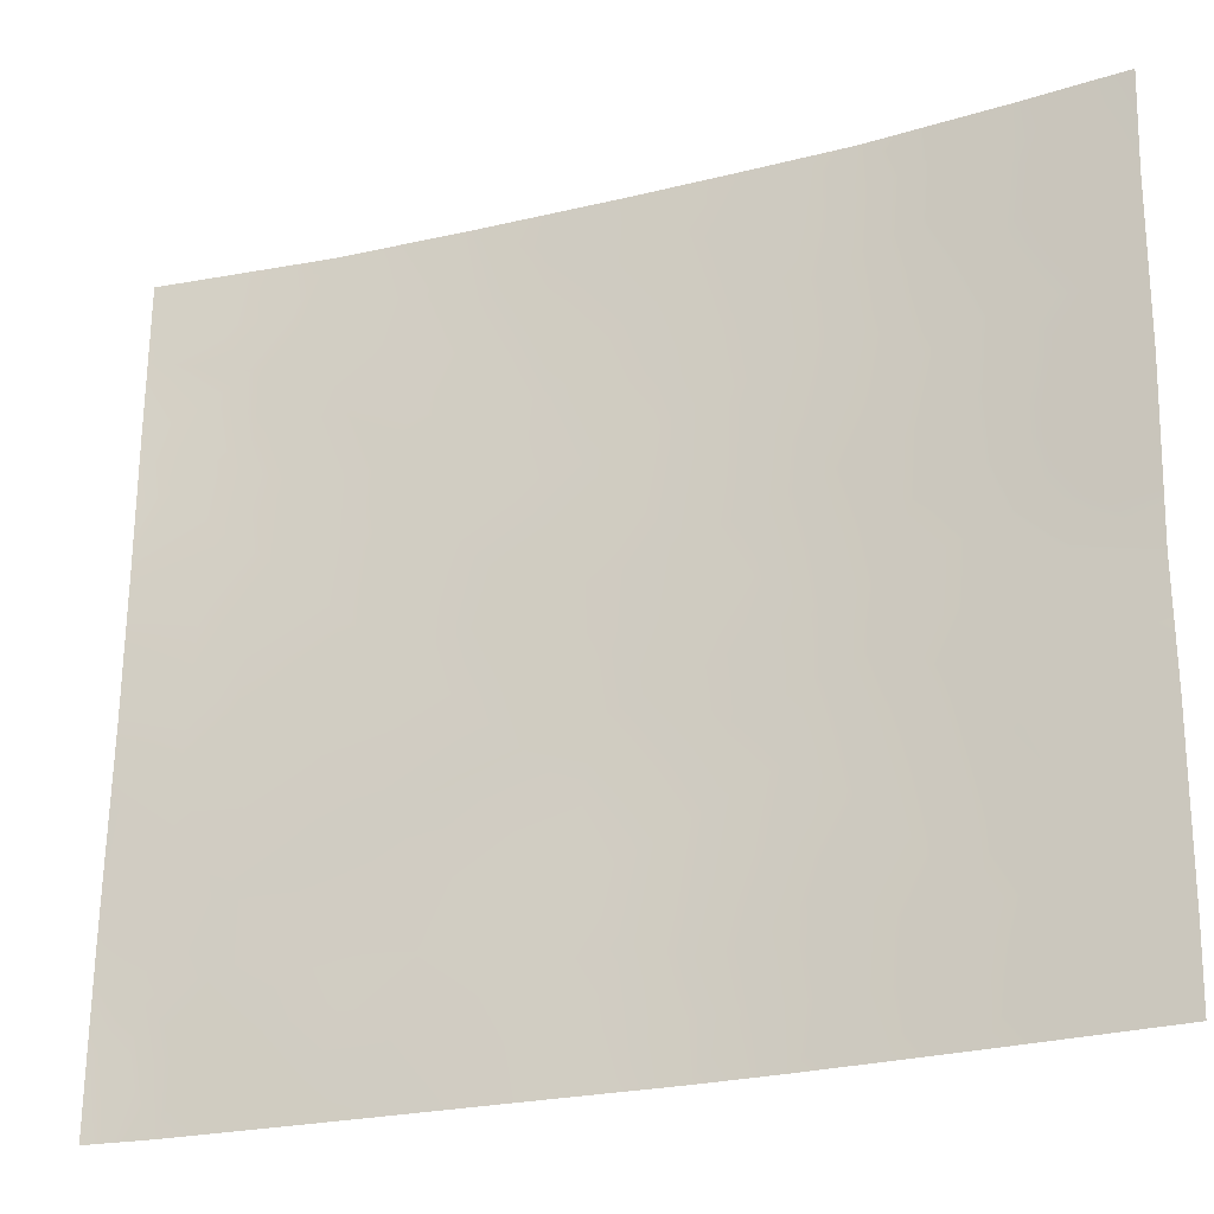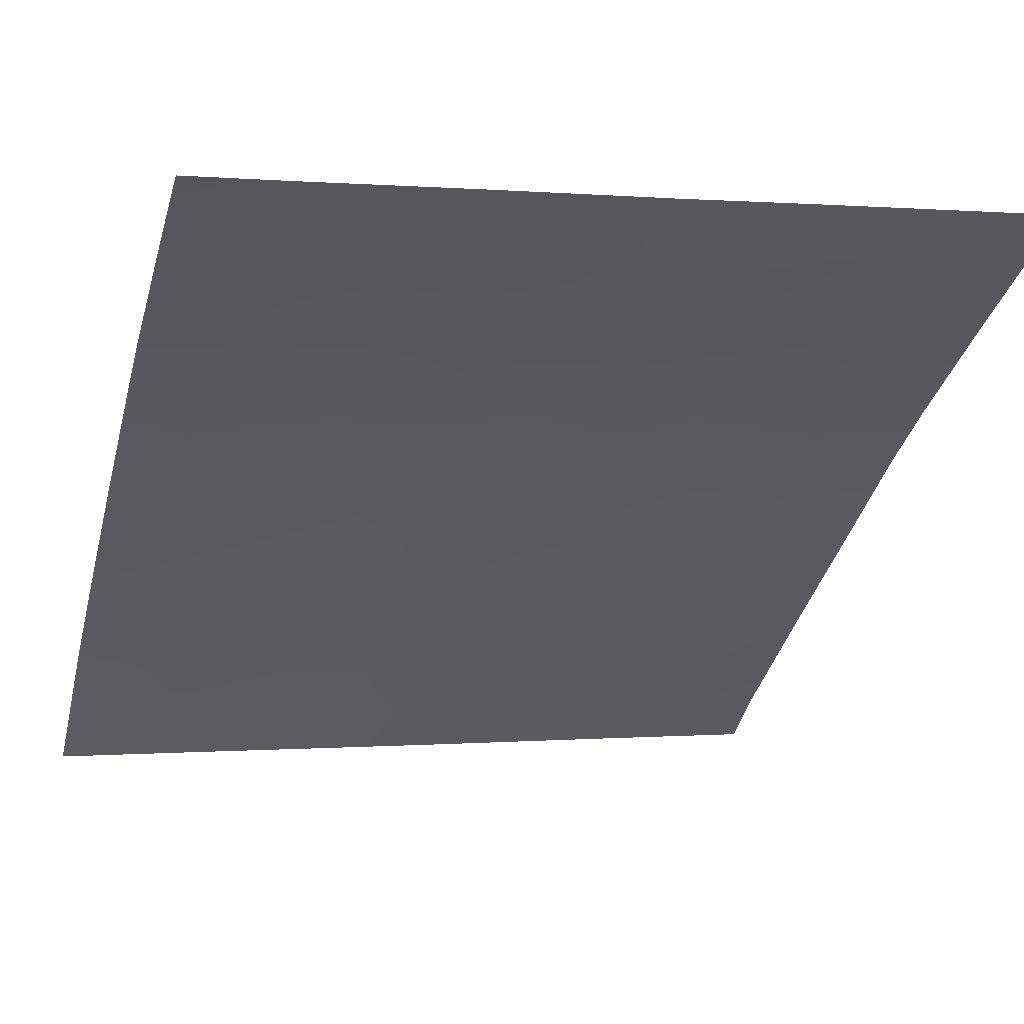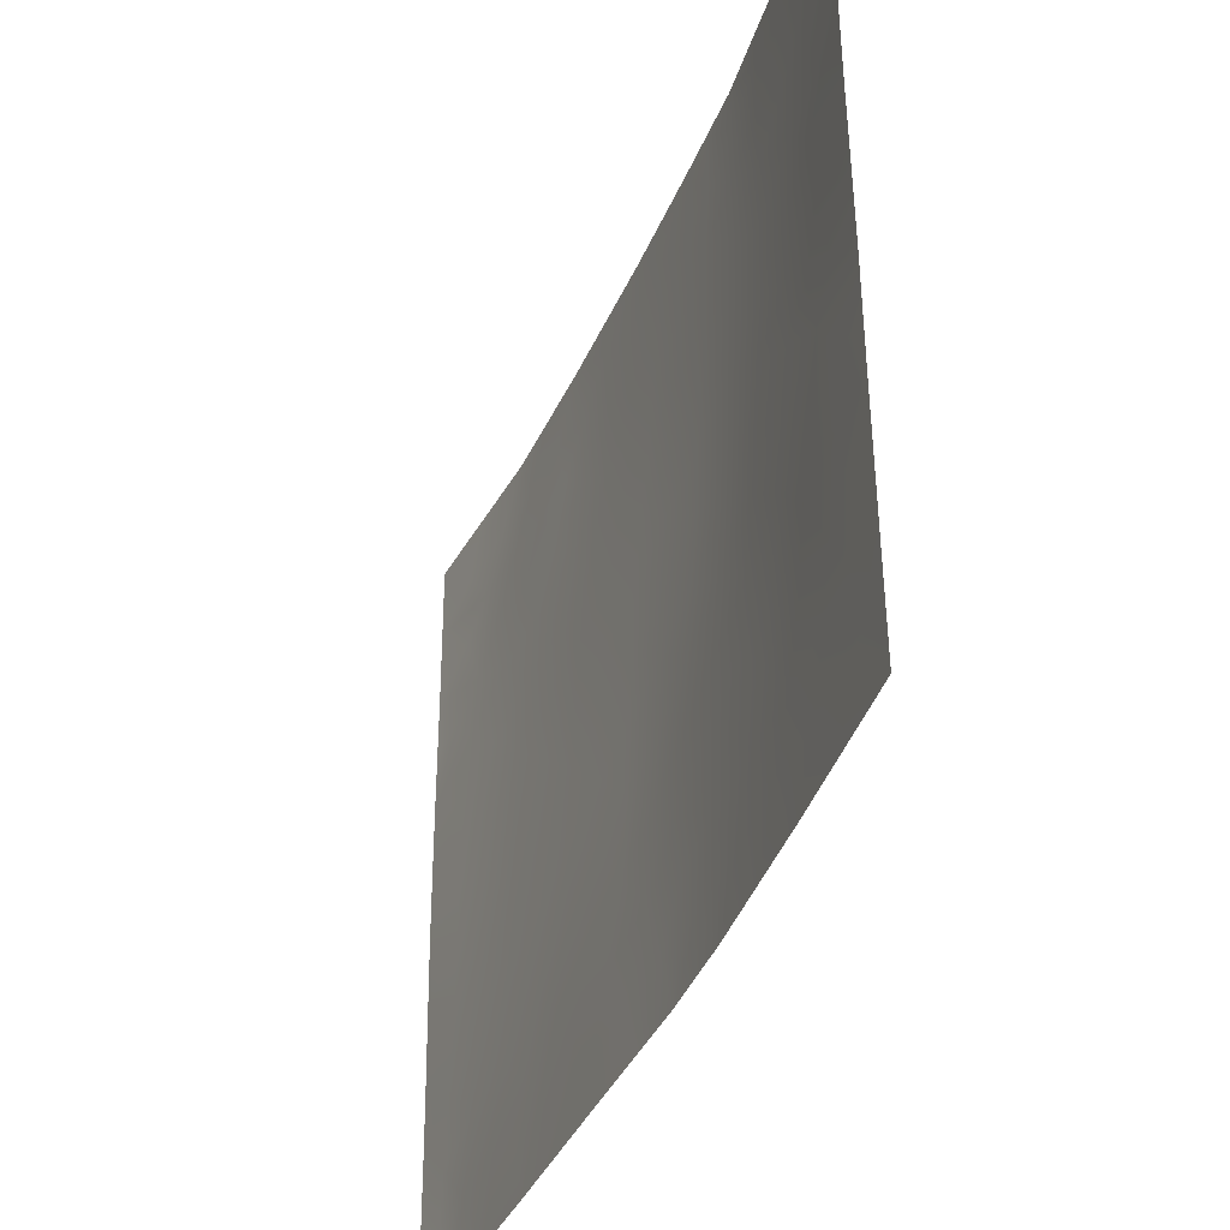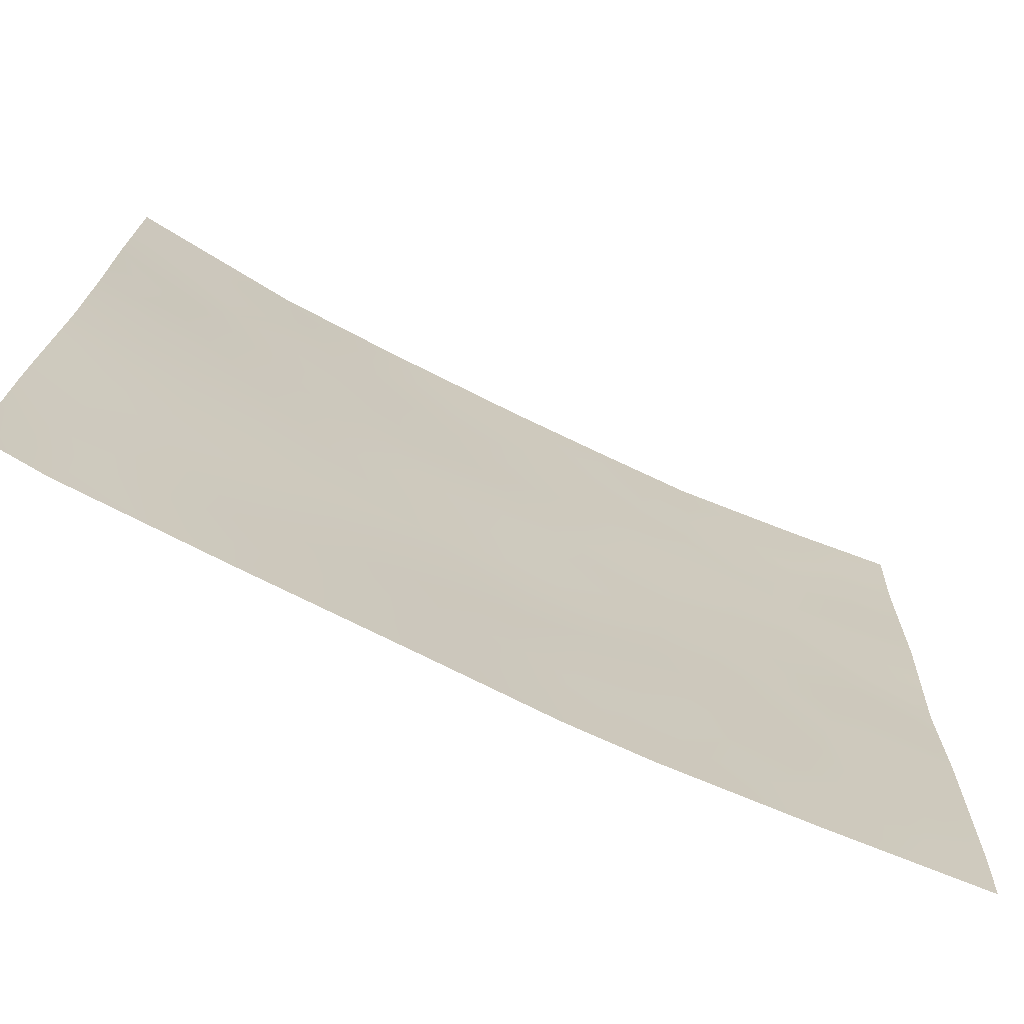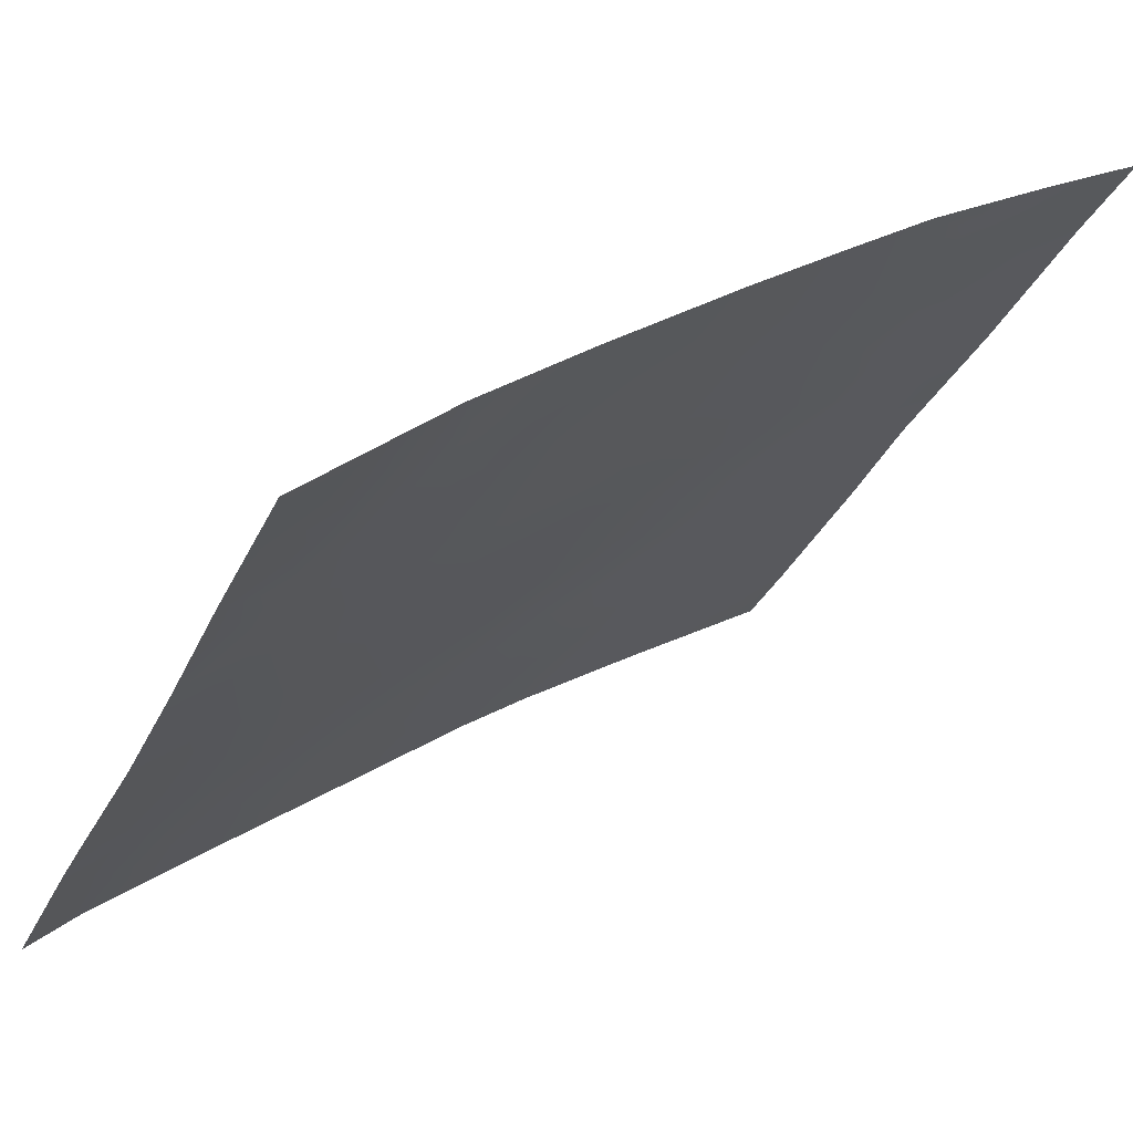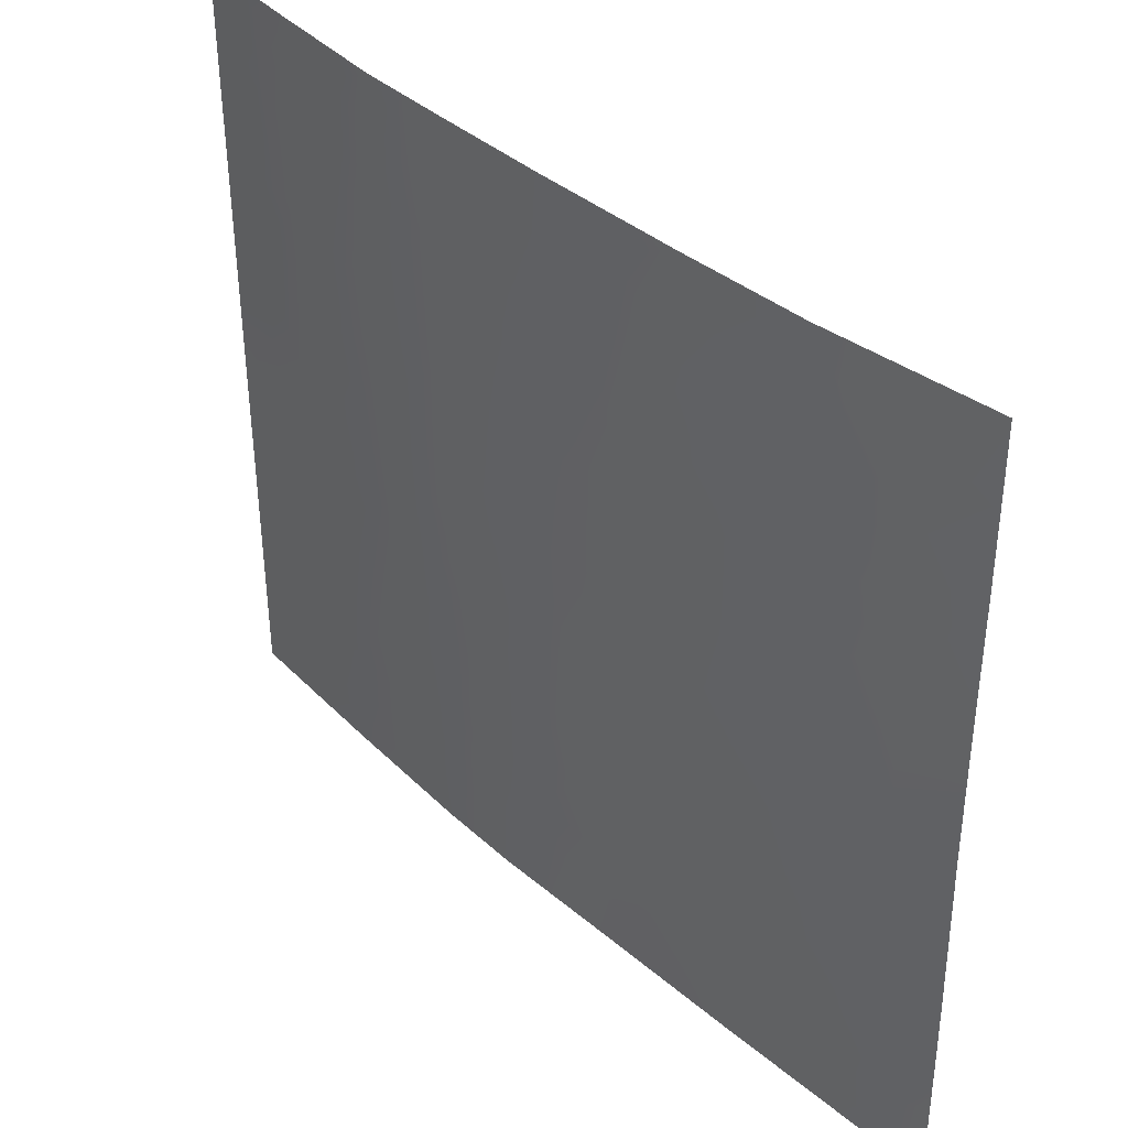
<metadata>
{"format":"obj","ext":"obj","renderer":"f3d","projection":"perspective","resolution":1024,"background":"white","views":[{"elev":-24.6,"azim":57.7,"up":"+Z"},{"elev":0.0,"azim":72.6,"up":"+Y"},{"elev":-39.8,"azim":104.1,"up":"+Z"},{"elev":-71.1,"azim":9.3,"up":"+Z"},{"elev":-32.8,"azim":-20.7,"up":"+Y"},{"elev":39.6,"azim":-97.3,"up":"+Z"}]}
</metadata>
<code>
v -32.06 30.72 47.65
v -31.05 31.74 40.01
v -24.75 36.41 42.73
v -29.41 33 40.64
v -23.43 37.24 41.47
v -20.95 38.72 41.76
v -32.13 30.72 43.58
v -30.88 31.74 48.44
v -29.3 32.98 48.33
v -28.44 33.65 50
v -25.86 35.64 39.46
v -26.08 35.48 38
v -29.14 33.16 42.87
v -20.97 38.72 43.52
v -22.96 37.52 43.38
v -32.29 30.72 40.45
v -31.61 31.36 38
v -32.36 30.72 38
v -28.97 33.26 44.87
v -30.55 32.01 44.33
v -30.25 32.25 46.58
v -32.08 30.72 45.66
v -27.6 34.35 38
v -27.38 34.46 45.27
v -29.66 32.83 38
v -32.24 30.72 41.42
v -25.2 35.99 50
v -25.46 35.84 47.8
v -24.2 36.73 46.45
v -25.77 35.65 45.83
v -26.76 34.9 49
v -23.98 36.85 48.4
v -22.41 37.84 47.2
v -26.39 35.28 41.99
v -24.47 36.59 44.53
v -22.22 37.91 49.23
v -30 32.46 50
v -32 30.72 50
v -22.14 38.02 38
v -20.98 38.72 39.12
v -21.01 38.72 38
v -23.96 36.85 50
v -26.56 35.03 50
v -20.87 38.72 46.04
v -20.85 38.72 48.57
v -25.11 36.15 40.82
v -23.13 37.41 38
v -25.01 36.22 38
v -22.3 37.91 39.7
v -22.2 37.91 50
v -20.79 38.72 50
v -24.07 36.82 39.68
v -27.86 34.17 41.38
v -26.64 35.07 39.77
v -26.13 35.43 43.95
v -28.45 33.65 46.75
v -30.73 31.93 42.15
v -22.78 37.63 45.14
v -27.68 34.27 43.43
v -21.84 38.18 41.79
v -30.52 32.04 47.62
v -29.73 32.66 47.51
v -30.06 32.4 48.39
v -28.66 33.48 48.3
v -28.18 33.86 48.87
v -28.89 33.3 49.12
v -20.96 38.72 42.64
v -21.51 38.39 42.69
v -25.75 35.72 41.37
v -24.94 36.27 41.78
v -25.59 35.83 42.36
v -31.9 31.1 38.89
v -32.32 30.72 39.22
v -29.6 32.77 45.67
v -30.44 32.1 45.42
v -29.76 32.65 44.65
v -31.35 31.36 43.95
v -31.42 31.33 42.87
v -30.63 31.98 43.25
v -31.28 31.4 45.02
v -32.11 30.72 44.62
v -31.4 31.31 48.03
v -31.3 31.35 49.2
v -26.84 34.92 38
v -26.34 35.29 38.8
v -27.15 34.69 38.82
v -32.19 30.72 42.5
v -31.51 31.3 41.79
v -25.88 35.51 50
v -25.97 35.45 49.39
v -25.6 35.76 46.81
v -26.2 35.32 47.44
v -26.36 35.21 46.49
v -26.09 35.39 48.41
v -26.8 34.88 47.96
v -24.08 36.79 47.44
v -23.38 37.24 46.79
v -23.29 37.29 47.76
v -21.85 38.16 46.46
v -22.66 37.7 46.14
v -21.84 38.17 45.4
v -31.64 31.1 46.76
v -31.12 31.52 46.1
v -31 31.64 47.03
v -30.46 32.08 49.21
v -31 31.59 50
v -21.76 38.25 38.86
v -32.03 30.72 48.82
v -31.26 31.6 39
v -28.76 33.42 45.8
v -29.31 32.99 46.63
v -30.64 32.1 38
v -24.58 36.42 50
v -24.61 36.41 49.12
v -23.93 36.88 49.27
v -29.08 33.2 43.9
v -28.41 33.72 43.17
v -28.33 33.77 44.14
v -20.86 38.72 47.3
v -20.92 38.72 44.78
v -21.62 38.32 44.37
v -27.03 34.78 42.7
v -27.76 34.23 42.42
v -27.12 34.73 41.66
v -26.92 34.84 43.68
v -26.77 34.93 44.6
v -27.56 34.34 44.36
v -25.34 35.91 48.82
v -24.71 36.35 48.13
v -23.5 37.17 45.78
v -25.85 35.64 40.34
v -29.22 33.06 50
v -29.64 32.73 49.18
v -27.27 34.61 40.61
v -26.51 35.18 40.93
v -23.21 37.32 48.67
v -23.14 37.35 49.49
v -24.07 36.81 38
v -23.59 37.13 38.84
v -24.53 36.52 38.84
v -21.51 38.39 40.93
v -22.1 38.03 40.75
v -23.15 37.39 39.68
v -22.65 37.7 38.81
v -24.98 36.19 46.14
v -25.14 36.11 45.17
v -24.33 36.66 45.47
v -23.61 37.12 44.83
v -24.07 36.84 42.14
v -23.19 37.39 42.44
v -23.86 36.97 43.07
v -23.71 37.06 43.96
v -24.6 36.51 43.64
v -21.71 38.21 48.83
v -20.82 38.72 49.28
v -21.5 38.31 50
v -23.08 37.38 50
v -28.93 33.28 47.52
v -28.63 33.59 38
v -29.16 33.2 38.87
v -28.84 33.43 39.96
v -29.62 32.85 39.53
v -25.48 35.9 38.78
v -22.85 37.59 40.62
v -23.7 37.06 40.53
v -32.07 30.72 46.65
v -28.05 34.03 40.34
v -28.62 33.6 41.04
v -28.48 33.68 42.12
v -29.25 33.1 41.77
v -27.93 34.05 45.99
v -27.13 34.65 46.22
v -27.53 34.35 47.15
v -27.47 34.39 48.39
v -26.57 35.06 45.53
v -28.17 33.88 47.78
v -30.87 31.85 41.06
v -30.23 32.37 40.27
v -30.05 32.48 41.39
v -27.5 34.34 50
v -27.51 34.34 49.45
v -28.18 33.86 45.06
v -31.63 31.24 40.76
v -22.49 37.77 48.13
v -24.84 36.28 47.13
v -25.07 36.18 39.76
v -24.48 36.56 40.39
v -24.29 36.68 41.21
v -27.55 34.4 39.61
v -25.96 35.53 44.88
v -25.3 36.01 44.24
v -26.26 35.35 42.99
v -29.92 32.55 42.52
v -29.84 32.59 43.6
v -22.87 37.58 44.25
v -25.44 35.92 43.32
v -22.35 37.88 42.65
v -22.61 37.72 41.66
v -20.97 38.72 40.44
v -21.6 38.34 39.91
v -31.78 31.16 39.78
v -30.43 32.22 39.21
v -27.93 34.11 38.75
v -22.06 38.07 43.65
v -28.38 33.78 39.27
v -29.86 32.67 38.68
v -22.23 37.96 44.55
v -26.81 34.88 47.1
v -21.69 38.25 47.83
v -21.42 38.4 47.1
f 61 62 63
f 64 65 66
f 67 14 68
f 69 70 71
f 72 201 73
f 74 75 76
f 77 78 79
f 77 80 81
f 84 85 86
f 87 88 78
f 27 89 90
f 91 92 93
f 94 95 92
f 96 97 98
f 102 103 104
f 105 106 83
f 40 107 41
f 82 8 108
f 109 201 72
f 74 110 111
f 109 112 202
f 113 114 115
f 116 117 118
f 120 101 121
f 122 123 124
f 125 126 127
f 114 128 129
f 97 130 100
f 11 186 131
f 66 132 133
f 134 135 124
f 136 137 115
f 138 139 140
f 63 133 105
f 141 142 200
f 143 139 144
f 145 146 147
f 147 148 130
f 149 150 151
f 151 152 153
f 51 156 155
f 155 156 154
f 42 137 157
f 111 158 62
f 161 162 160
f 164 165 143
f 8 82 61
f 80 75 103
f 166 22 102
f 167 168 161
f 128 90 94
f 168 169 170
f 171 172 173
f 174 173 95
f 175 93 172
f 177 178 179
f 180 10 181
f 65 174 181
f 182 171 110
f 2 183 201
f 136 98 184
f 91 145 185
f 185 96 129
f 140 186 163
f 187 165 188
f 117 169 123
f 118 127 182
f 86 189 203
f 189 134 167
f 146 190 191
f 126 190 175
f 125 122 192
f 79 193 194
f 176 64 158
f 194 116 76
f 193 179 170
f 177 88 183
f 85 163 11
f 121 207 204
f 153 191 196
f 135 131 69
f 71 196 192
f 149 70 188
f 195 148 152
f 68 204 197
f 142 198 164
f 150 198 197
f 200 199 141
f 144 39 107
f 8 61 63
f 61 21 62
f 63 62 9
f 9 64 66
f 64 176 65
f 66 65 10
f 6 68 60
f 68 6 67
f 34 69 71
f 69 46 70
f 71 70 3
f 17 72 18
f 73 18 72
f 19 74 76
f 74 21 75
f 76 75 20
f 20 77 79
f 77 7 78
f 79 78 57
f 7 77 81
f 77 20 80
f 81 80 22
f 38 108 83
f 83 108 8
f 23 84 86
f 84 12 85
f 86 85 54
f 7 87 78
f 87 26 88
f 78 88 57
f 89 43 90
f 31 90 43
f 30 91 93
f 91 28 92
f 28 94 92
f 94 31 95
f 92 95 208
f 32 96 98
f 96 29 97
f 98 97 33
f 99 33 100
f 101 100 58
f 82 1 104
f 102 22 103
f 104 103 21
f 8 105 83
f 105 37 106
f 83 106 38
f 107 39 41
f 108 1 82
f 17 109 72
f 109 2 201
f 21 74 111
f 74 19 110
f 111 110 56
f 109 17 112
f 42 113 115
f 113 27 114
f 115 114 32
f 19 116 118
f 116 13 117
f 118 117 59
f 14 120 121
f 120 44 101
f 121 101 207
f 34 122 124
f 122 59 123
f 124 123 53
f 59 125 127
f 125 55 126
f 127 126 24
f 32 114 129
f 114 27 128
f 129 128 28
f 33 97 100
f 97 29 130
f 100 130 58
f 54 11 131
f 131 186 46
f 9 66 133
f 66 10 132
f 133 132 37
f 53 134 124
f 134 54 135
f 124 135 34
f 32 136 115
f 136 36 137
f 115 137 42
f 48 138 140
f 138 47 139
f 140 139 52
f 8 63 105
f 63 9 133
f 105 133 37
f 40 199 200
f 40 200 107
f 200 49 107
f 49 143 144
f 143 52 139
f 144 139 47
f 29 145 147
f 145 30 146
f 147 146 35
f 29 147 130
f 147 35 148
f 130 148 58
f 3 149 151
f 149 5 150
f 151 150 15
f 3 151 153
f 151 15 152
f 153 152 35
f 209 45 154
f 155 154 45
f 156 50 36
f 137 50 157
f 50 137 36
f 21 111 62
f 111 56 158
f 62 158 9
f 25 159 160
f 159 23 203
f 161 4 162
f 12 48 163
f 49 164 143
f 164 5 165
f 143 165 52
f 61 82 104
f 61 104 21
f 22 80 103
f 80 20 75
f 103 75 21
f 1 102 104
f 102 1 166
f 205 167 161
f 167 53 168
f 161 168 4
f 28 128 94
f 128 27 90
f 94 90 31
f 4 168 170
f 168 53 169
f 170 169 13
f 56 171 173
f 171 24 172
f 31 174 95
f 174 176 173
f 24 175 172
f 175 30 93
f 172 93 208
f 173 176 56
f 57 177 179
f 177 2 178
f 179 178 4
f 10 65 181
f 65 176 174
f 181 174 31
f 19 182 110
f 182 24 171
f 110 171 56
f 26 16 183
f 201 183 16
f 36 136 184
f 136 32 98
f 184 98 33
f 184 209 154
f 28 91 185
f 91 30 145
f 185 145 29
f 178 162 4
f 28 185 129
f 185 29 96
f 129 96 32
f 48 140 163
f 140 52 186
f 163 186 11
f 186 52 187
f 186 187 46
f 46 187 188
f 187 52 165
f 188 165 5
f 59 117 123
f 117 13 169
f 123 169 53
f 19 118 182
f 118 59 127
f 182 127 24
f 23 86 203
f 86 54 189
f 203 189 205
f 205 189 167
f 189 54 134
f 167 134 53
f 35 146 191
f 146 30 190
f 191 190 55
f 24 126 175
f 126 55 190
f 175 190 30
f 55 125 192
f 125 59 122
f 192 122 34
f 20 79 194
f 79 57 193
f 194 193 13
f 56 176 158
f 158 64 9
f 20 194 76
f 194 13 116
f 76 116 19
f 13 193 170
f 193 57 179
f 170 179 4
f 2 177 183
f 177 57 88
f 183 88 26
f 54 85 11
f 85 12 163
f 3 153 196
f 153 35 191
f 196 191 55
f 34 135 69
f 135 54 131
f 69 131 46
f 34 71 192
f 71 3 196
f 192 196 55
f 5 149 188
f 149 3 70
f 188 70 46
f 15 195 152
f 195 58 148
f 152 148 35
f 60 68 197
f 68 14 204
f 49 142 164
f 142 60 198
f 164 198 5
f 15 150 197
f 150 5 198
f 197 198 60
f 6 141 199
f 49 144 107
f 144 47 39
f 202 112 206
f 141 60 142
f 200 142 49
f 162 206 160
f 141 6 60
f 201 16 73
f 202 162 178
f 2 109 202
f 181 31 43
f 2 202 178
f 181 43 180
f 204 195 15
f 14 121 204
f 160 159 205
f 203 205 159
f 205 161 160
f 197 204 15
f 206 112 25
f 206 25 160
f 202 206 162
f 207 195 204
f 207 101 58
f 195 207 58
f 99 100 101
f 93 92 208
f 208 95 173
f 99 101 44
f 172 208 173
f 33 99 210
f 210 119 209
f 210 99 44
f 119 210 44
f 33 210 209
f 209 119 45
f 184 154 36
f 33 209 184
f 36 154 156

</code>
